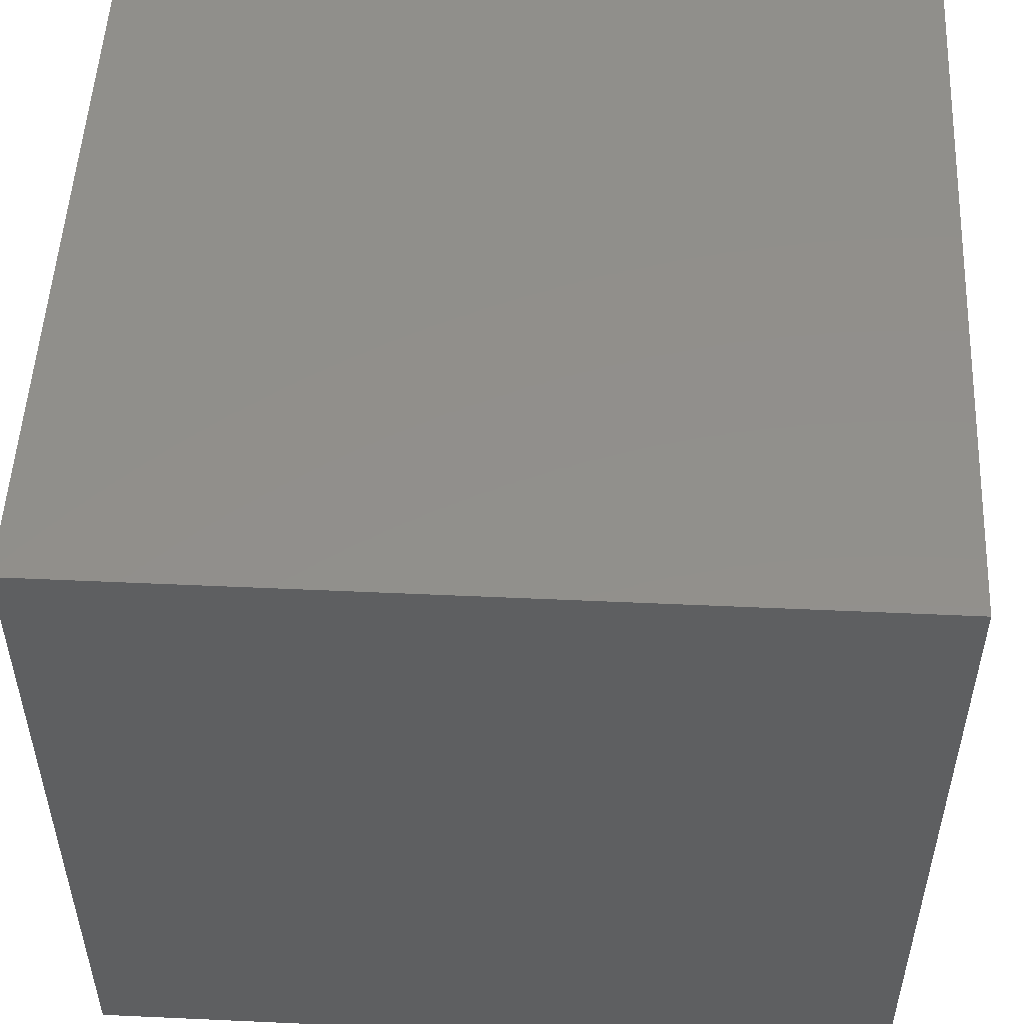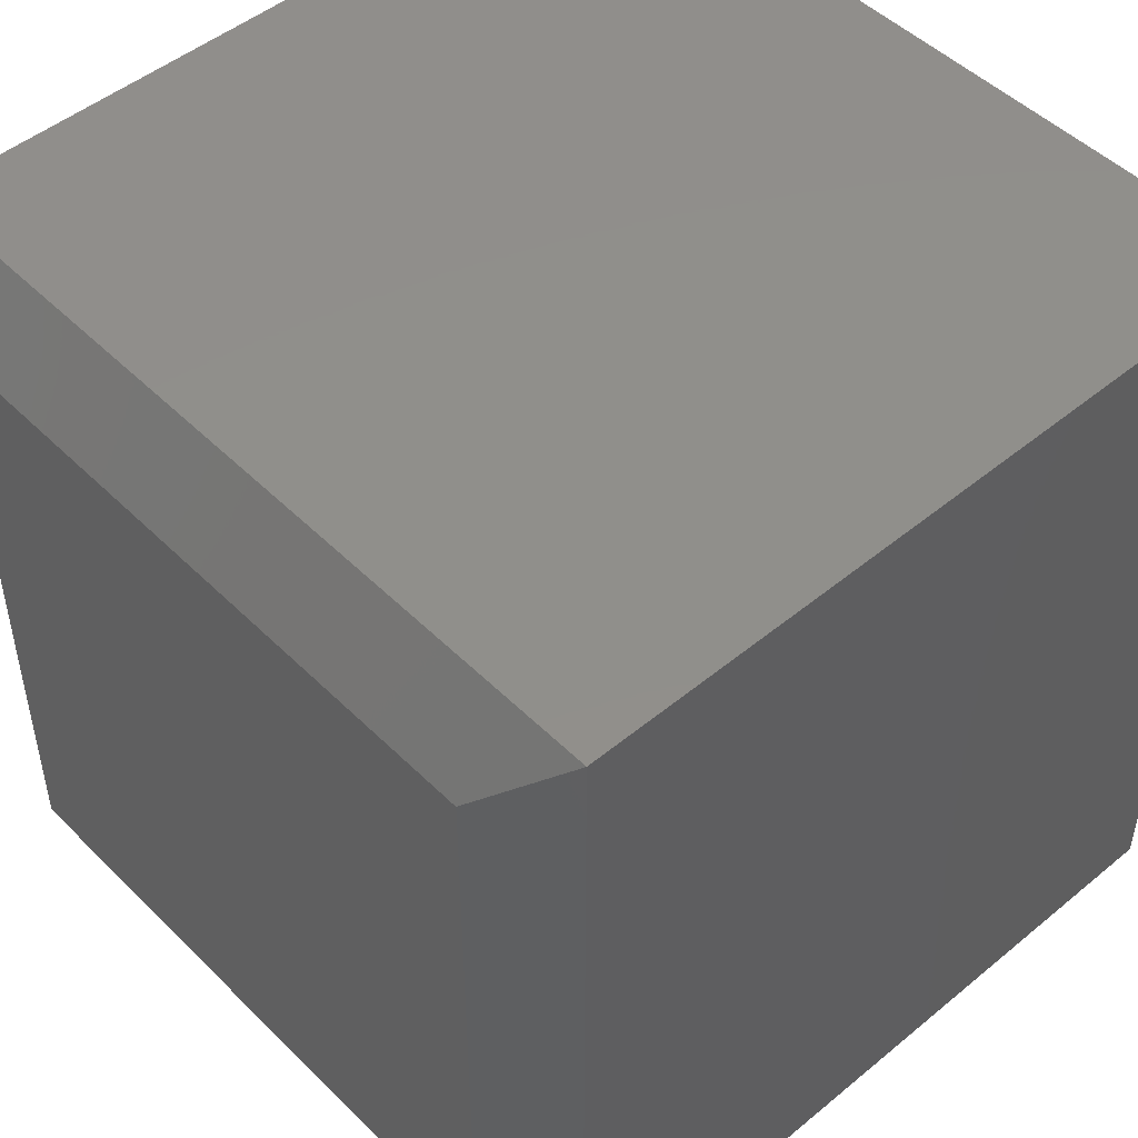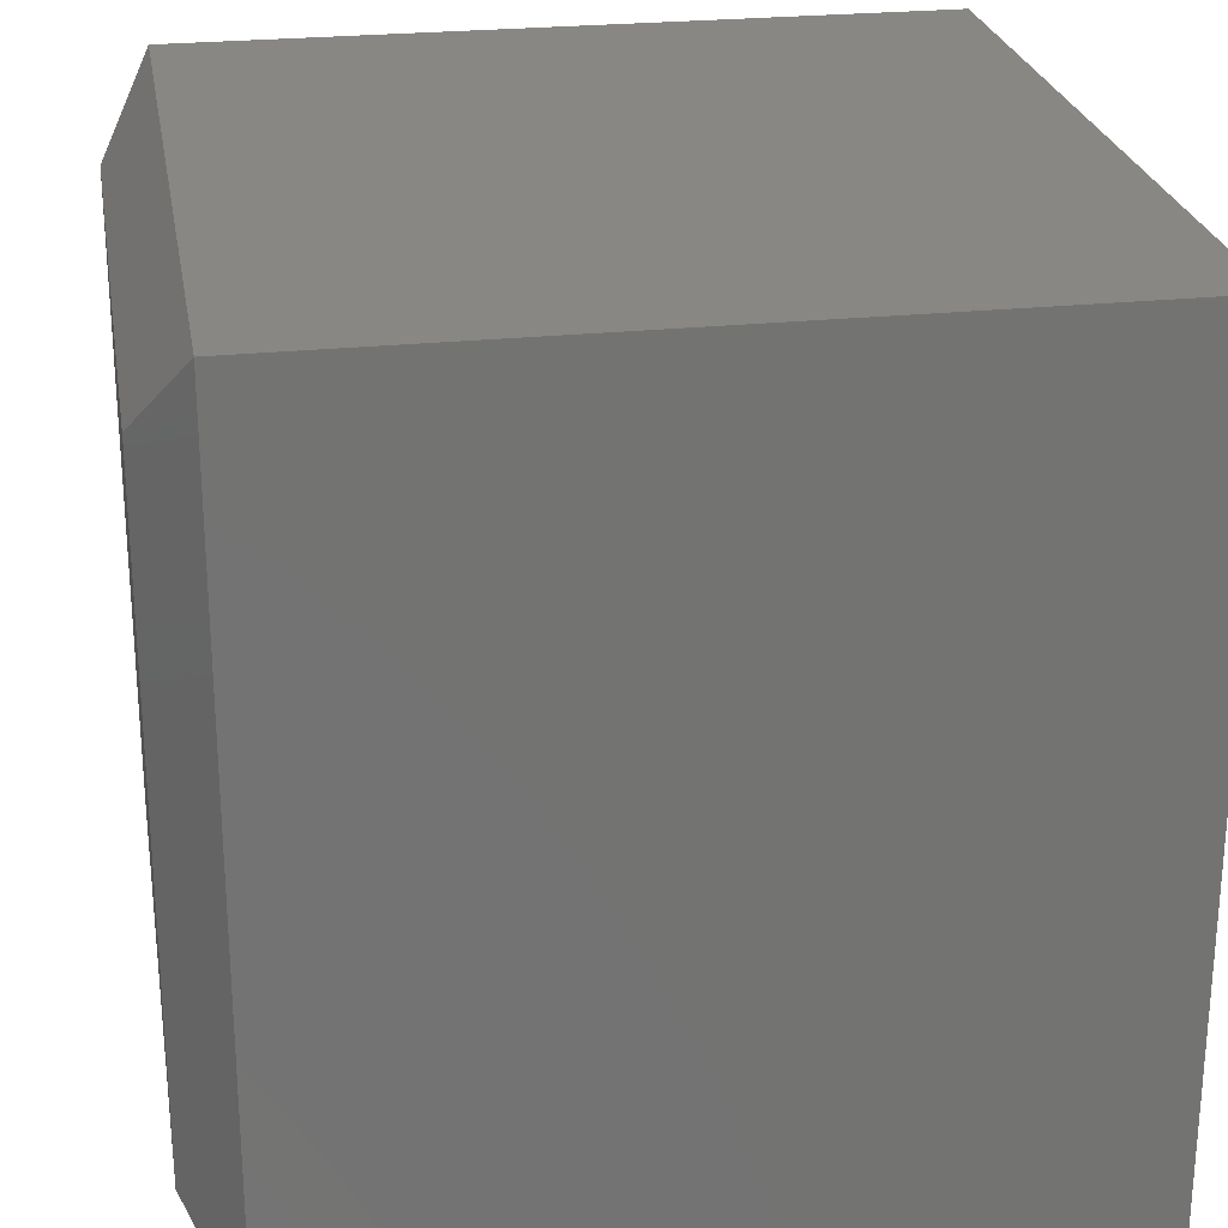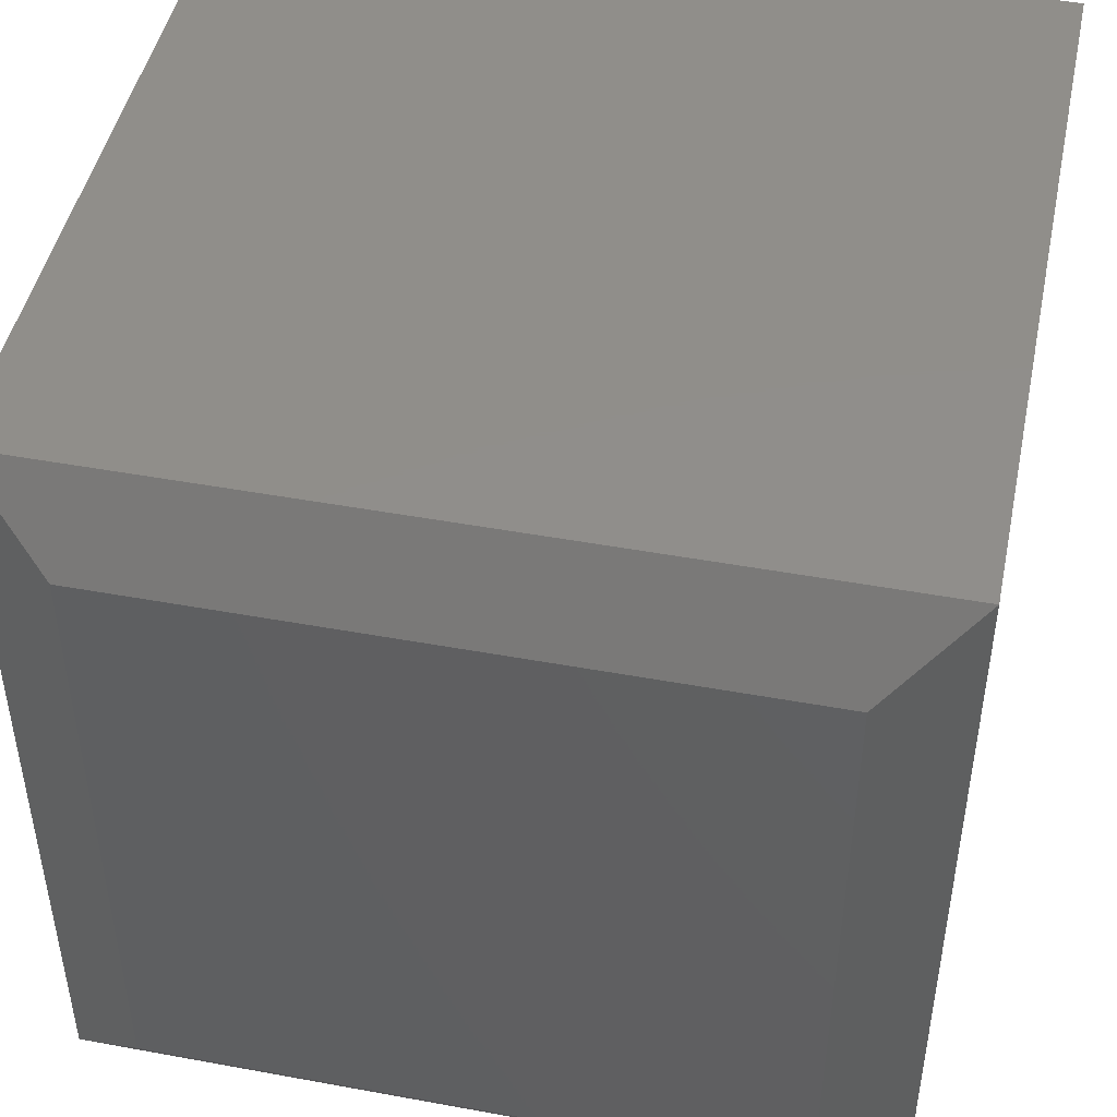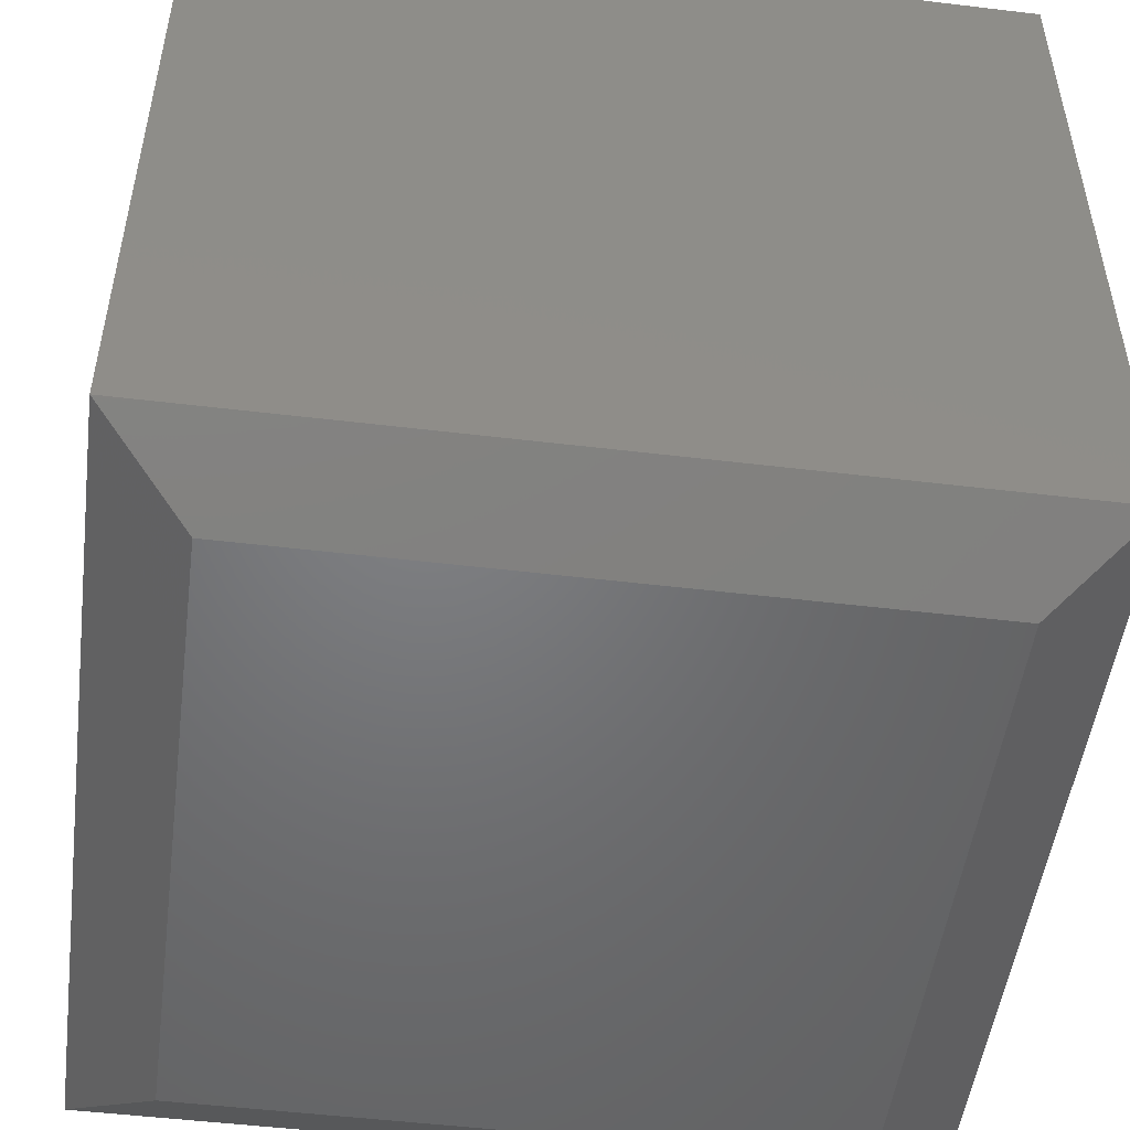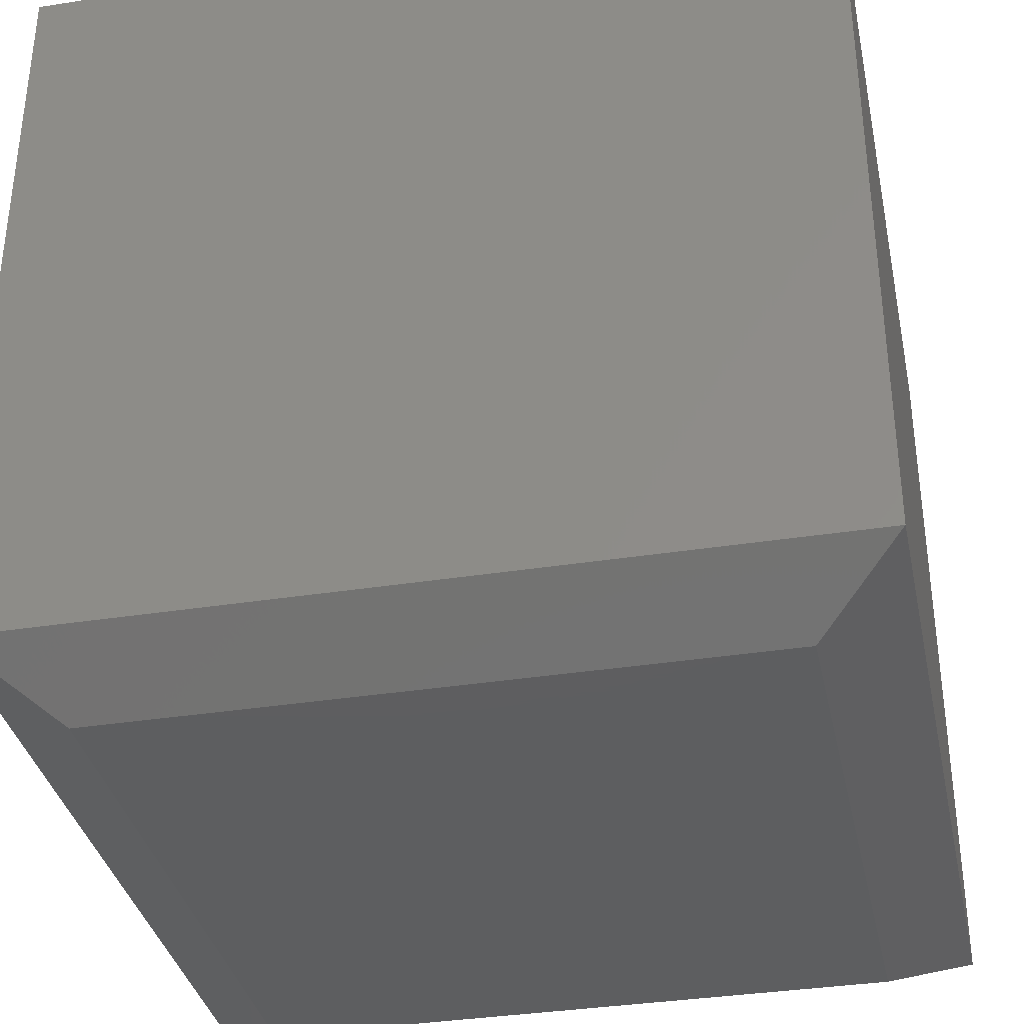
<metadata>
{"format":"stl","ext":"stl","renderer":"f3d","projection":"perspective","resolution":1024,"background":"white","views":[{"elev":51.9,"azim":-87.2,"up":"+Y"},{"elev":48.8,"azim":47.5,"up":"+Z"},{"elev":25.1,"azim":80.3,"up":"+Z"},{"elev":46.6,"azim":11.8,"up":"+Z"},{"elev":-50.5,"azim":172.5,"up":"+Y"},{"elev":-35.5,"azim":11.8,"up":"+Y"}]}
</metadata>
<code>
# stl→obj: 12 verts, 20 faces
v 0.07812 -0.75 0.07812
v 0.6719 -0.75 0.07812
v 0.07812 -0.75 0.6719
v 0.6719 -0.75 0.6719
v 4.592e-17 0 0.75
v 0 0 0
v 4.592e-17 -0.7031 0.75
v 0 -0.7031 0
v 0.75 0 0.75
v 0.75 -0.7031 0.75
v 0.75 0 -4.592e-17
v 0.75 -0.7031 -4.592e-17
f 1 2 3
f 3 2 4
f 5 6 7
f 7 6 8
f 9 5 10
f 10 5 7
f 11 9 12
f 12 9 10
f 6 11 8
f 8 11 12
f 10 7 4
f 4 7 3
f 12 10 2
f 2 10 4
f 8 12 1
f 1 12 2
f 7 8 3
f 3 8 1
f 6 5 11
f 11 5 9

</code>
